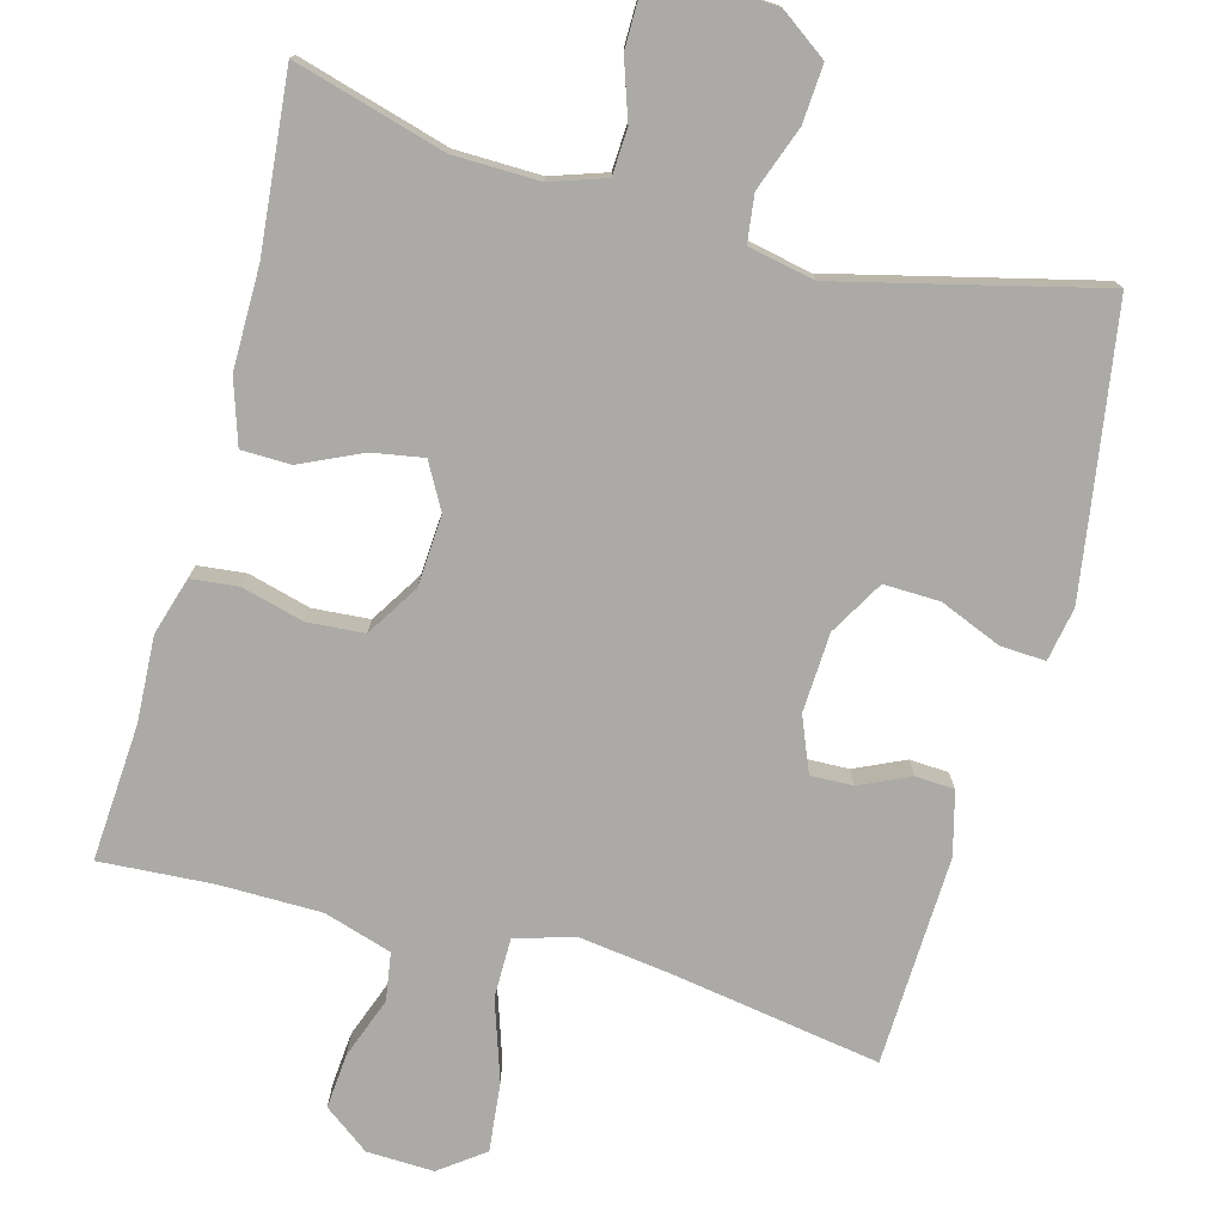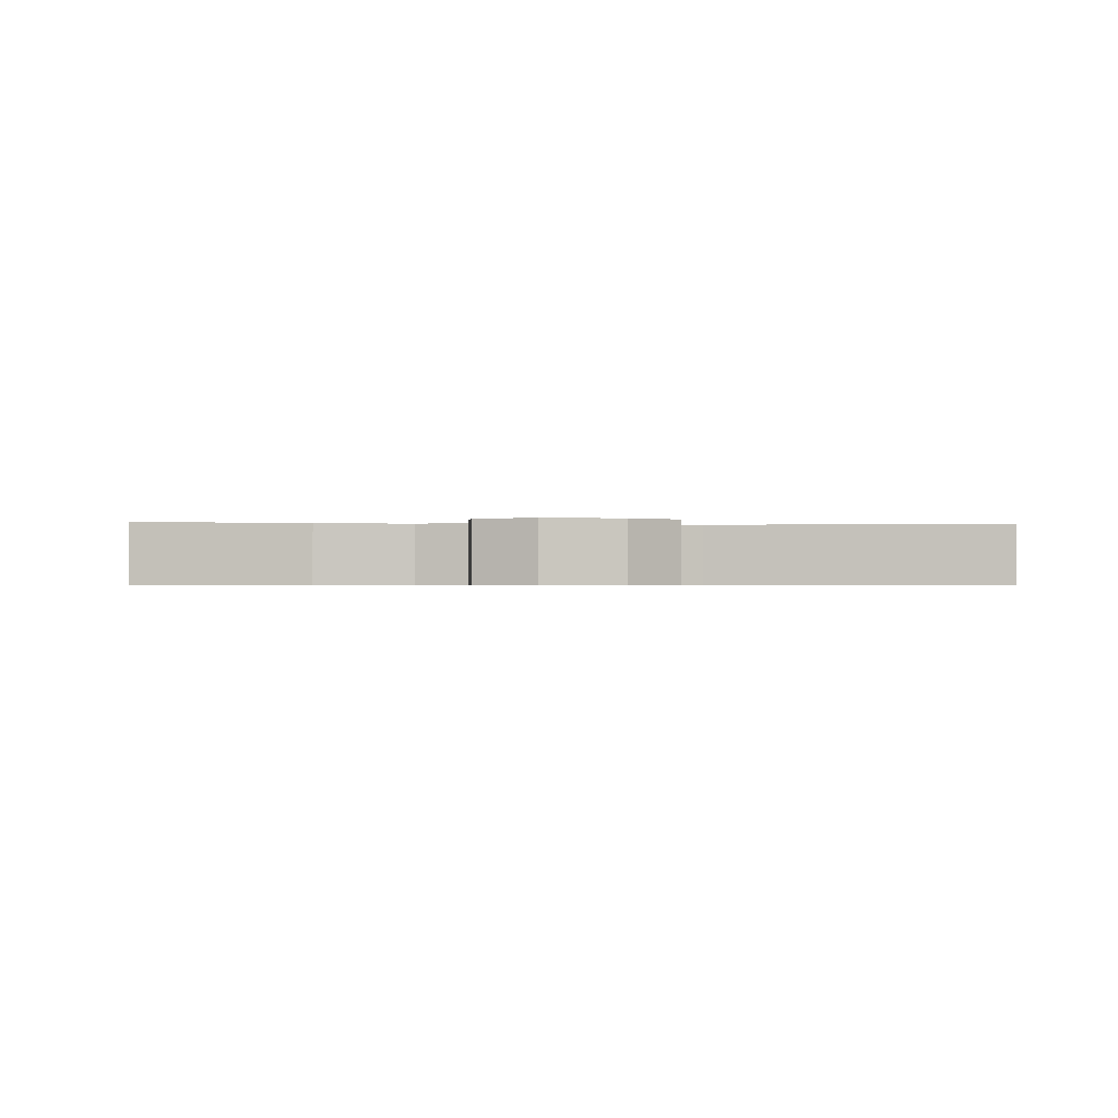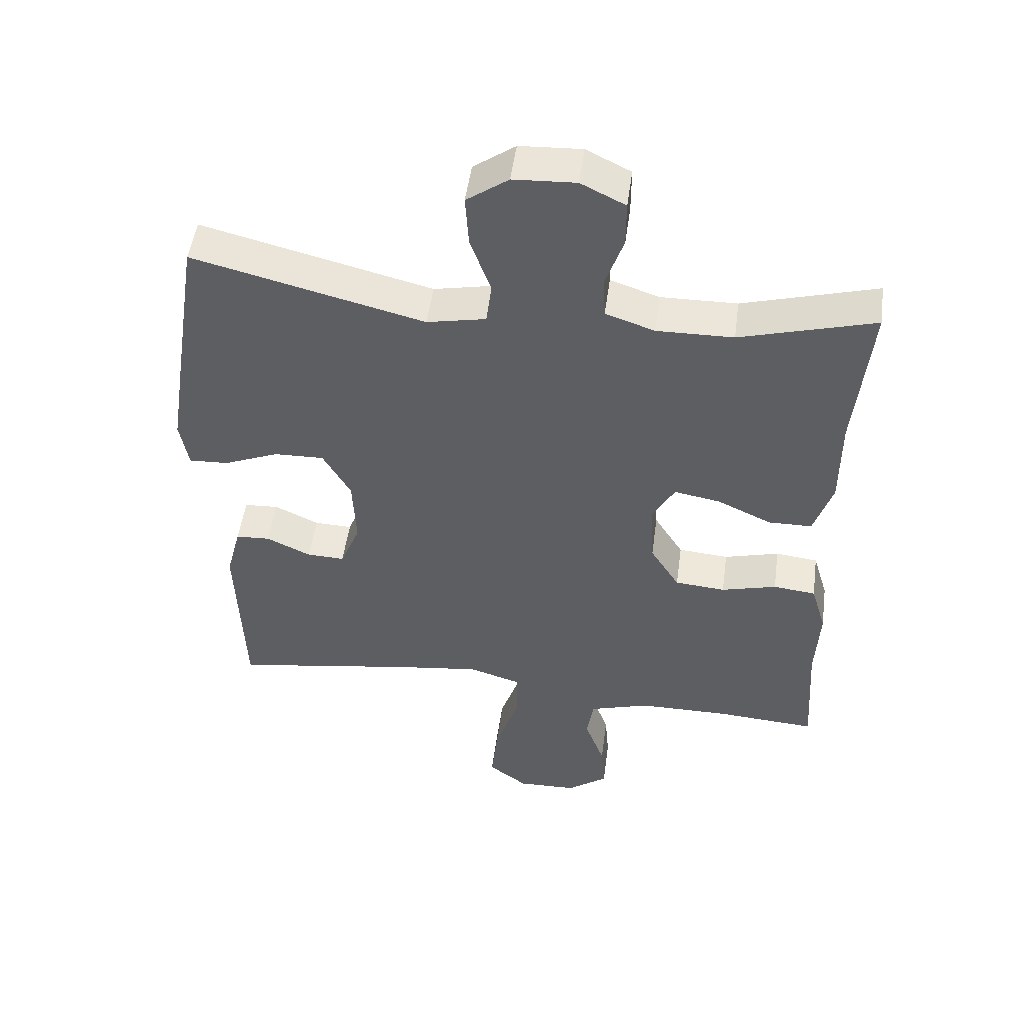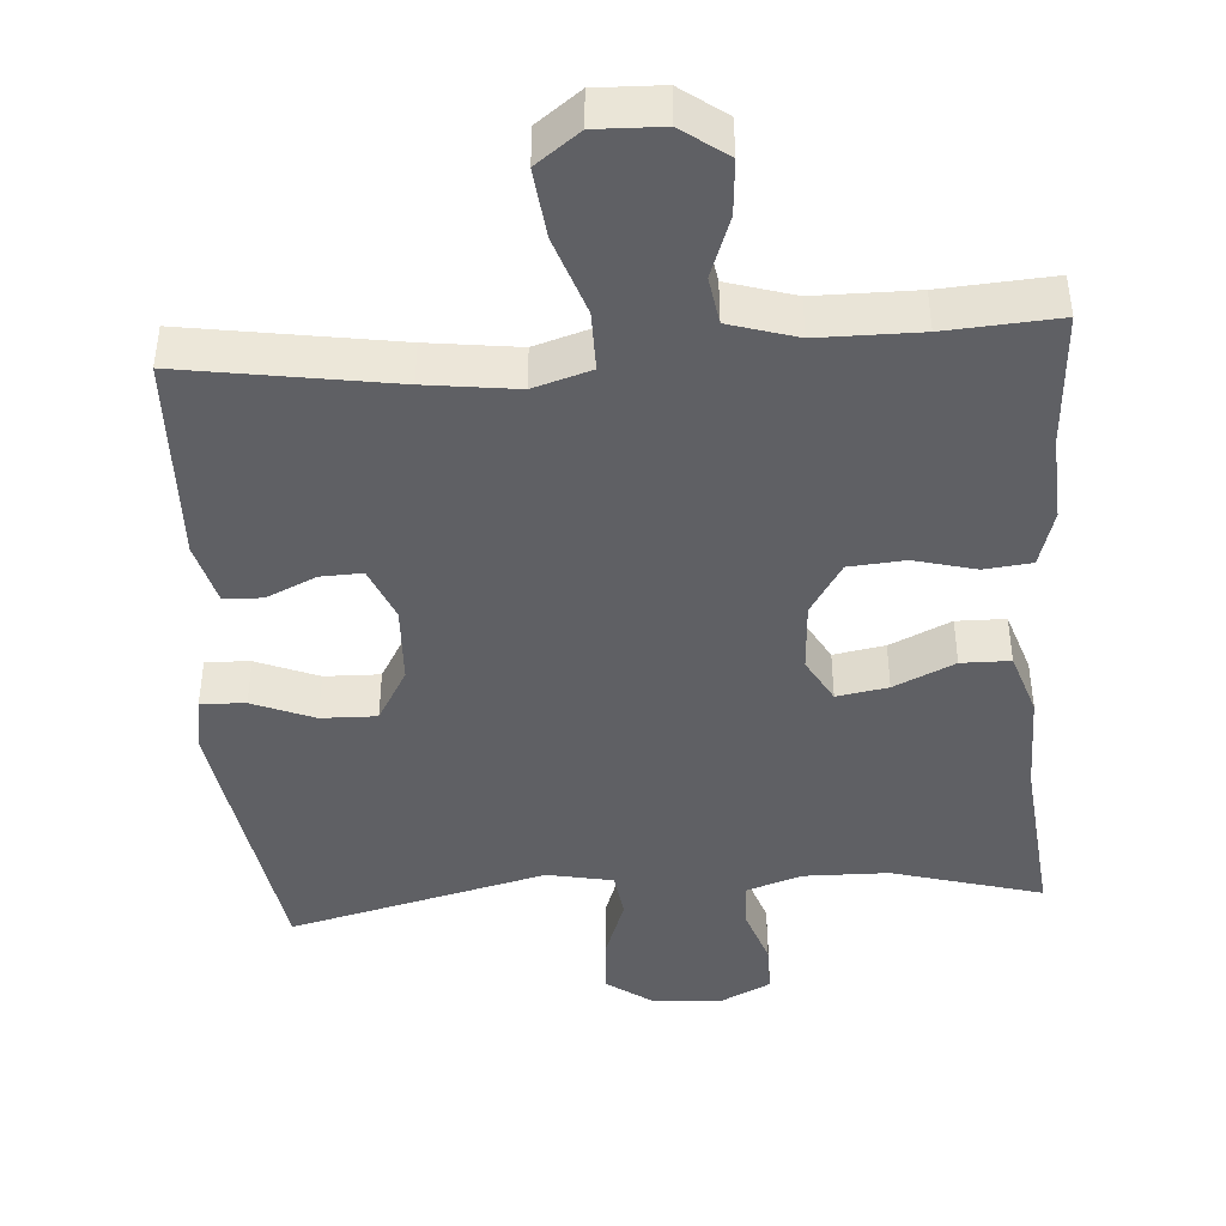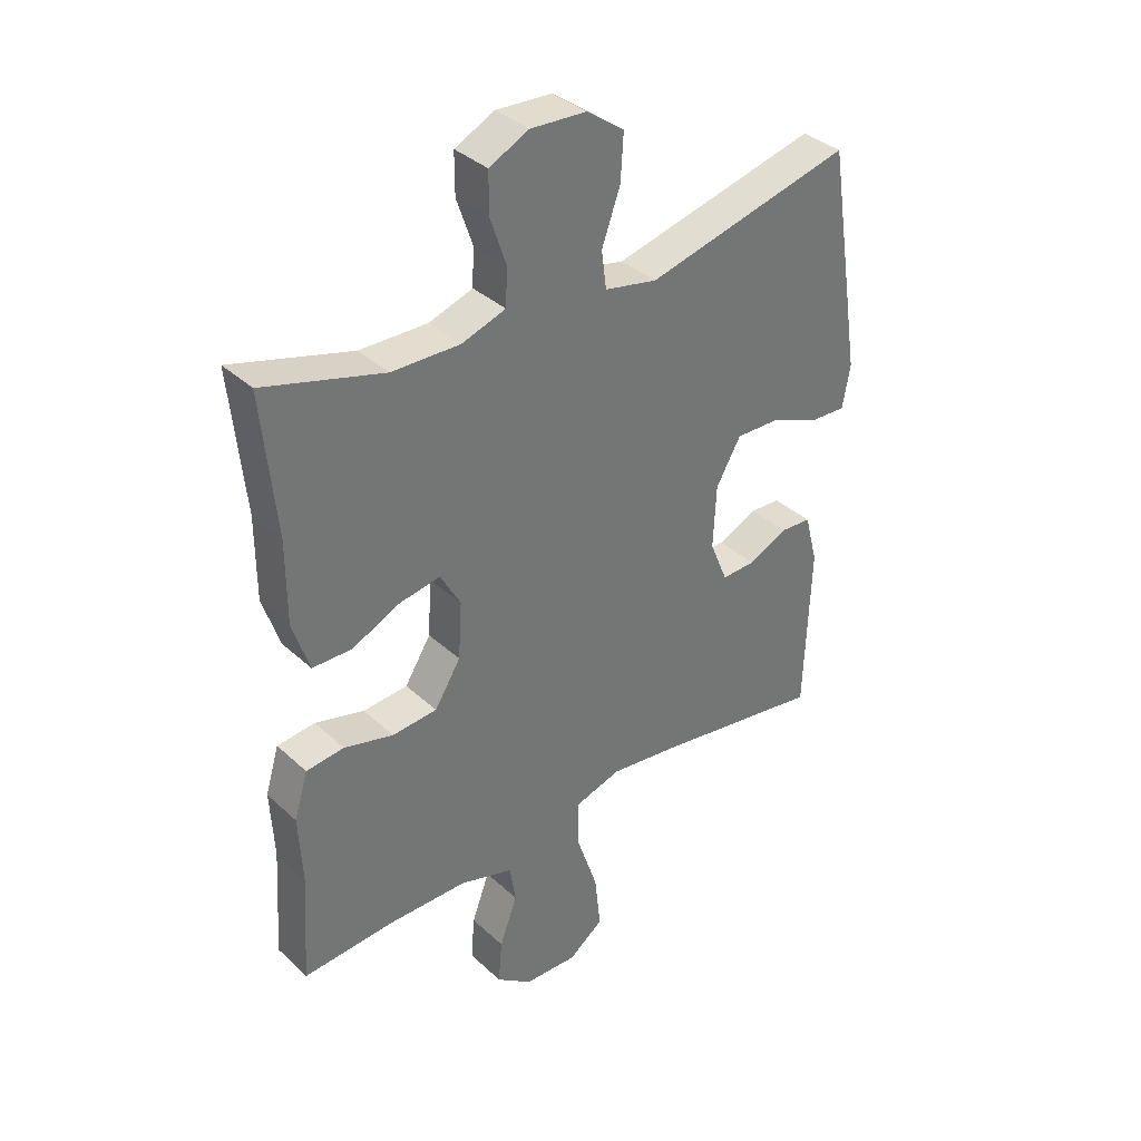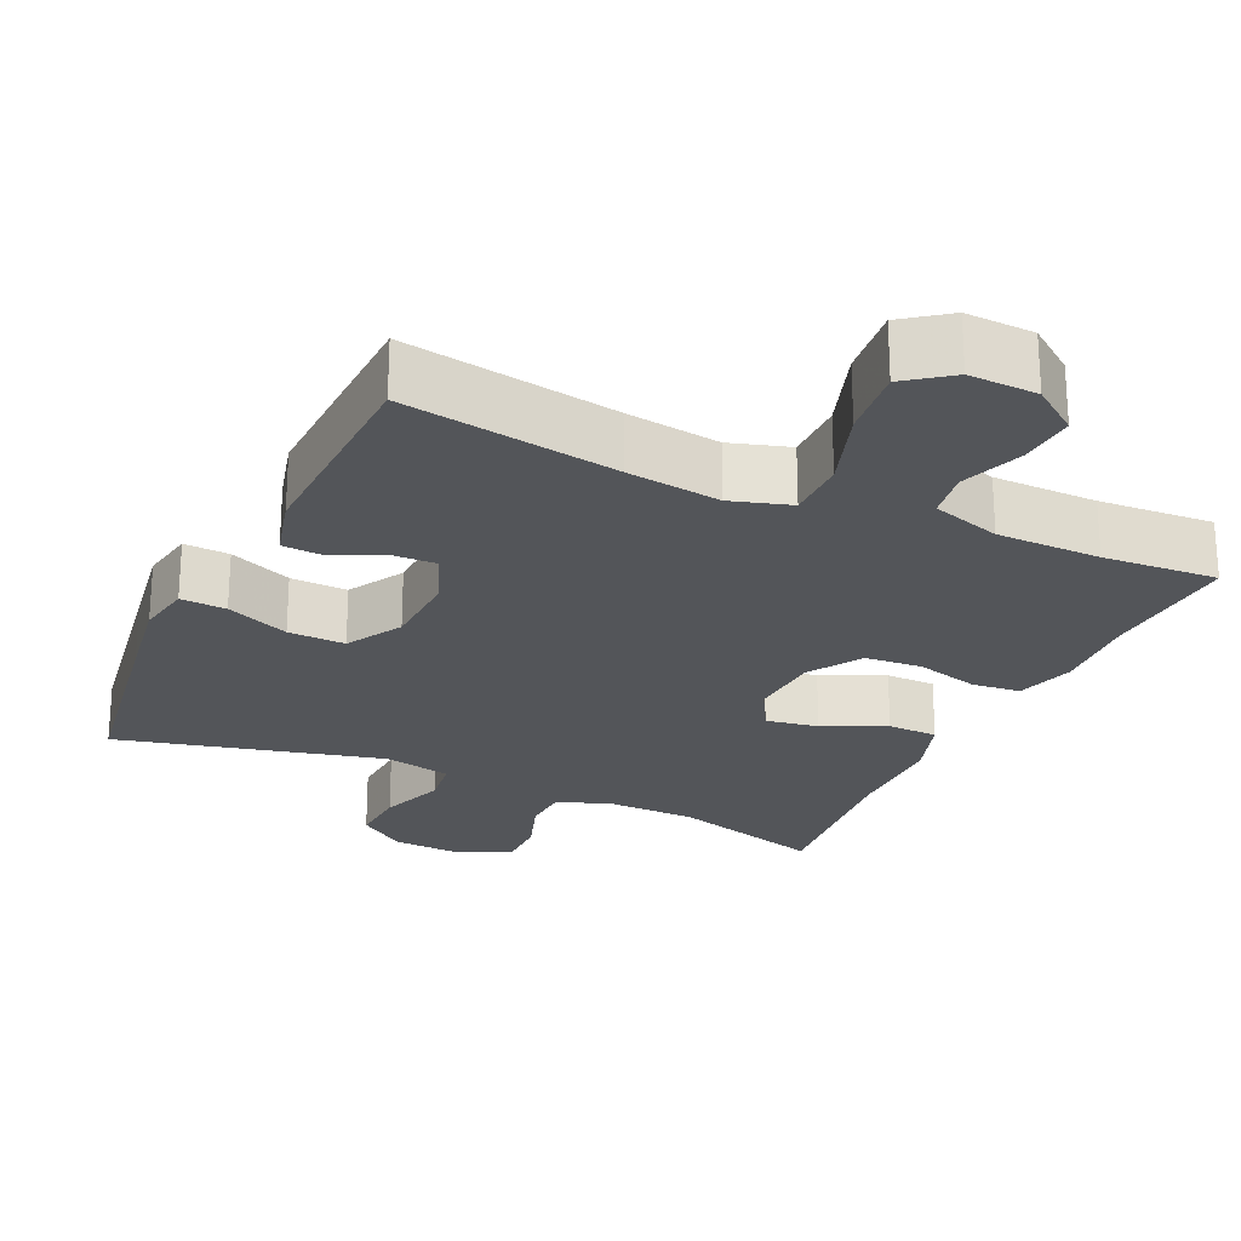
<metadata>
{"format":"obj","ext":"obj","renderer":"f3d","projection":"perspective","resolution":1024,"background":"white","views":[{"elev":-76.1,"azim":-15.3,"up":"+Y"},{"elev":-0.6,"azim":-5.7,"up":"+Y"},{"elev":49.9,"azim":-172.3,"up":"+Z"},{"elev":-43.6,"azim":-175.8,"up":"+Y"},{"elev":36.0,"azim":-40.0,"up":"+Z"},{"elev":-24.2,"azim":155.1,"up":"+Y"}]}
</metadata>
<code>
v -0.5 0.07 0.5
v -0.298 0.07 0.443
v -0.183 0.07 0.441
v -0.109 0.07 0.466
v -0.106 0.07 0.528
v -0.133 0.07 0.607
v -0.133 0.07 0.675
v -0.066 0.07 0.708
v 0.028 0.07 0.703
v 0.091 0.07 0.658
v 0.086 0.07 0.581
v 0.055 0.07 0.495
v 0.063 0.07 0.432
v 0.152 0.07 0.414
v 0.5 0.07 0.5
v 0.542 0.07 0.236
v 0.56 0.07 0.12
v 0.547 0.07 0.048
v 0.487 0.07 0.051
v 0.404 0.07 0.085
v 0.329 0.07 0.087
v 0.287 0.07 0.014
v 0.282 0.07 -0.092
v 0.312 0.07 -0.165
v 0.369 0.07 -0.163
v 0.436 0.07 -0.132
v 0.488 0.07 -0.135
v 0.51 0.07 -0.219
v 0.5 0.07 -0.5
v 0.218 0.07 -0.455
v 0.095 0.07 -0.439
v 0.017 0.07 -0.463
v 0.017 0.07 -0.543
v 0.053 0.07 -0.65
v 0.063 0.07 -0.743
v 0.004 0.07 -0.787
v -0.086 0.07 -0.784
v -0.147 0.07 -0.739
v -0.141 0.07 -0.665
v -0.111 0.07 -0.583
v -0.121 0.07 -0.519
v -0.212 0.07 -0.491
v -0.349 0.07 -0.49
v -0.5 0.07 -0.5
v -0.488 0.07 -0.317
v -0.494 0.07 -0.202
v -0.471 0.07 -0.125
v -0.407 0.07 -0.118
v -0.324 0.07 -0.14
v -0.248 0.07 -0.134
v -0.204 0.07 -0.064
v -0.198 0.07 0.031
v -0.232 0.07 0.092
v -0.301 0.07 0.08
v -0.383 0.07 0.042
v -0.449 0.07 0.043
v -0.477 0.07 0.129
v -0.477 0.07 0.265
v -0.5 0 0.5
v -0.298 0 0.443
v -0.183 0 0.441
v -0.109 0 0.466
v -0.106 0 0.528
v -0.133 0 0.607
v -0.133 0 0.675
v -0.066 0 0.708
v 0.028 0 0.703
v 0.091 0 0.658
v 0.086 0 0.581
v 0.055 0 0.495
v 0.063 0 0.432
v 0.152 0 0.414
v 0.5 0 0.5
v 0.542 0 0.236
v 0.56 0 0.12
v 0.547 0 0.048
v 0.487 0 0.051
v 0.404 0 0.085
v 0.329 0 0.087
v 0.287 0 0.014
v 0.282 0 -0.092
v 0.312 0 -0.165
v 0.369 0 -0.163
v 0.436 0 -0.132
v 0.488 0 -0.135
v 0.51 0 -0.219
v 0.5 0 -0.5
v 0.218 0 -0.455
v 0.095 0 -0.439
v 0.017 0 -0.463
v 0.017 0 -0.543
v 0.053 0 -0.65
v 0.063 0 -0.743
v 0.004 0 -0.787
v -0.086 0 -0.784
v -0.147 0 -0.739
v -0.141 0 -0.665
v -0.111 0 -0.583
v -0.121 0 -0.519
v -0.212 0 -0.491
v -0.349 0 -0.49
v -0.5 0 -0.5
v -0.488 0 -0.317
v -0.494 0 -0.202
v -0.471 0 -0.125
v -0.407 0 -0.118
v -0.324 0 -0.14
v -0.248 0 -0.134
v -0.204 0 -0.064
v -0.198 0 0.031
v -0.232 0 0.092
v -0.301 0 0.08
v -0.383 0 0.042
v -0.449 0 0.043
v -0.477 0 0.129
v -0.477 0 0.265
f 55 56 57 58
f 54 55 58 1
f 53 54 1 2
f 52 53 2 3
f 46 47 48 49
f 45 46 49 50
f 43 44 45 50
f 42 43 50 51
f 37 38 39 40
f 35 36 37 40
f 33 34 35 40
f 32 33 40 41
f 27 28 29 30
f 25 26 27 30
f 24 25 30 31
f 23 24 31 32
f 17 18 19 20
f 17 20 21
f 14 15 16 17
f 13 14 17 21
f 9 10 11 12
f 9 12 13
f 8 9 13
f 5 6 7 8
f 4 5 8 13
f 52 3 4 13
f 22 23 32 41
f 41 42 51 52
f 22 41 52
f 13 21 22 52
f 116 115 114 113
f 59 116 113 112
f 60 59 112 111
f 61 60 111 110
f 107 106 105 104
f 108 107 104 103
f 108 103 102 101
f 109 108 101 100
f 98 97 96 95
f 98 95 94 93
f 98 93 92 91
f 99 98 91 90
f 88 87 86 85
f 88 85 84 83
f 89 88 83 82
f 90 89 82 81
f 78 77 76 75
f 79 78 75
f 75 74 73 72
f 79 75 72 71
f 70 69 68 67
f 71 70 67
f 71 67 66
f 66 65 64 63
f 71 66 63 62
f 71 62 61 110
f 99 90 81 80
f 110 109 100 99
f 110 99 80
f 110 80 79 71
f 1 59 60 2
f 2 60 61 3
f 3 61 62 4
f 4 62 63 5
f 5 63 64 6
f 6 64 65 7
f 7 65 66 8
f 8 66 67 9
f 9 67 68 10
f 10 68 69 11
f 11 69 70 12
f 12 70 71 13
f 13 71 72 14
f 14 72 73 15
f 15 73 74 16
f 16 74 75 17
f 17 75 76 18
f 18 76 77 19
f 19 77 78 20
f 20 78 79 21
f 21 79 80 22
f 22 80 81 23
f 23 81 82 24
f 24 82 83 25
f 25 83 84 26
f 26 84 85 27
f 27 85 86 28
f 28 86 87 29
f 29 87 88 30
f 30 88 89 31
f 31 89 90 32
f 32 90 91 33
f 33 91 92 34
f 34 92 93 35
f 35 93 94 36
f 36 94 95 37
f 37 95 96 38
f 38 96 97 39
f 39 97 98 40
f 40 98 99 41
f 41 99 100 42
f 42 100 101 43
f 43 101 102 44
f 44 102 103 45
f 45 103 104 46
f 46 104 105 47
f 47 105 106 48
f 48 106 107 49
f 49 107 108 50
f 50 108 109 51
f 51 109 110 52
f 52 110 111 53
f 53 111 112 54
f 54 112 113 55
f 55 113 114 56
f 56 114 115 57
f 57 115 116 58
f 58 116 59 1

</code>
